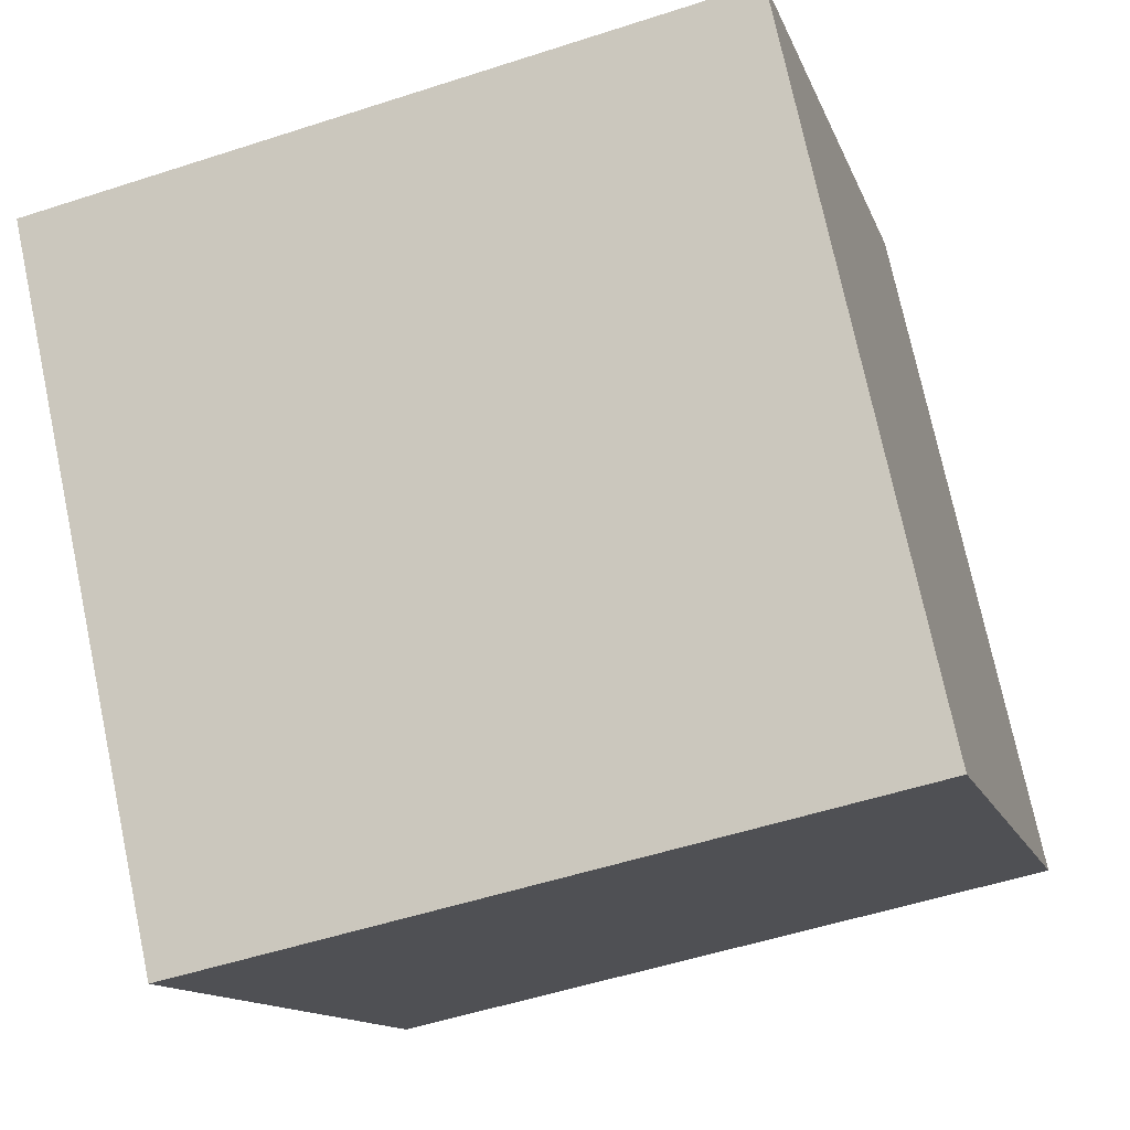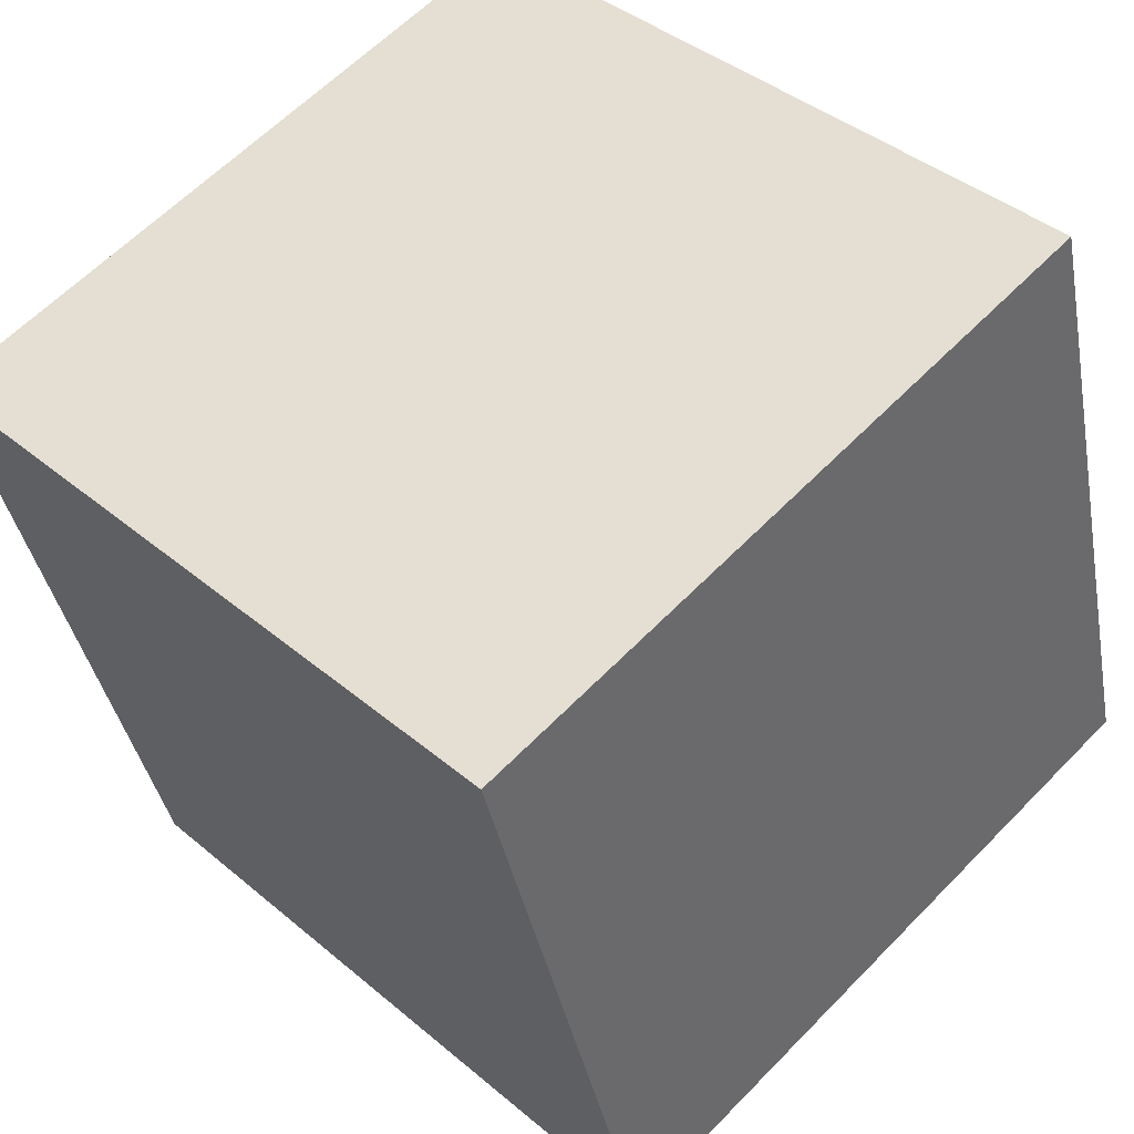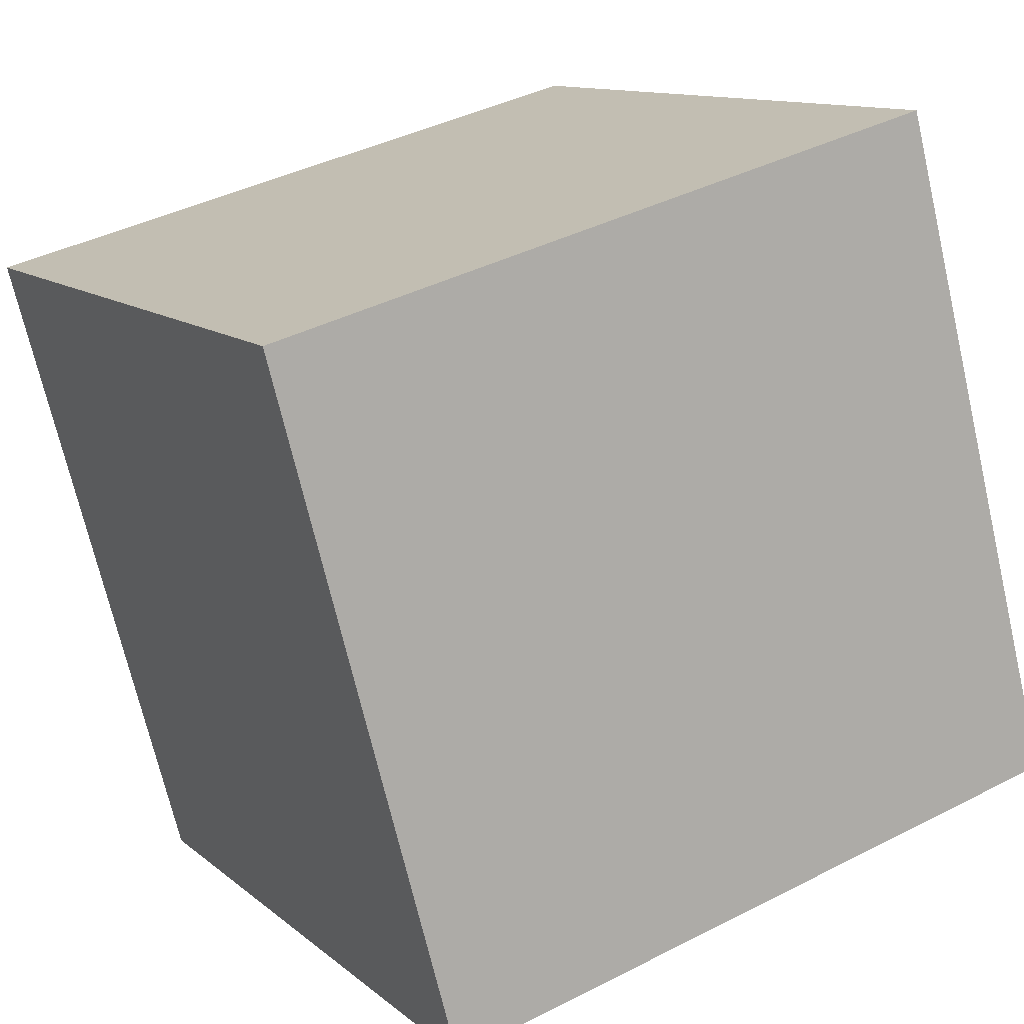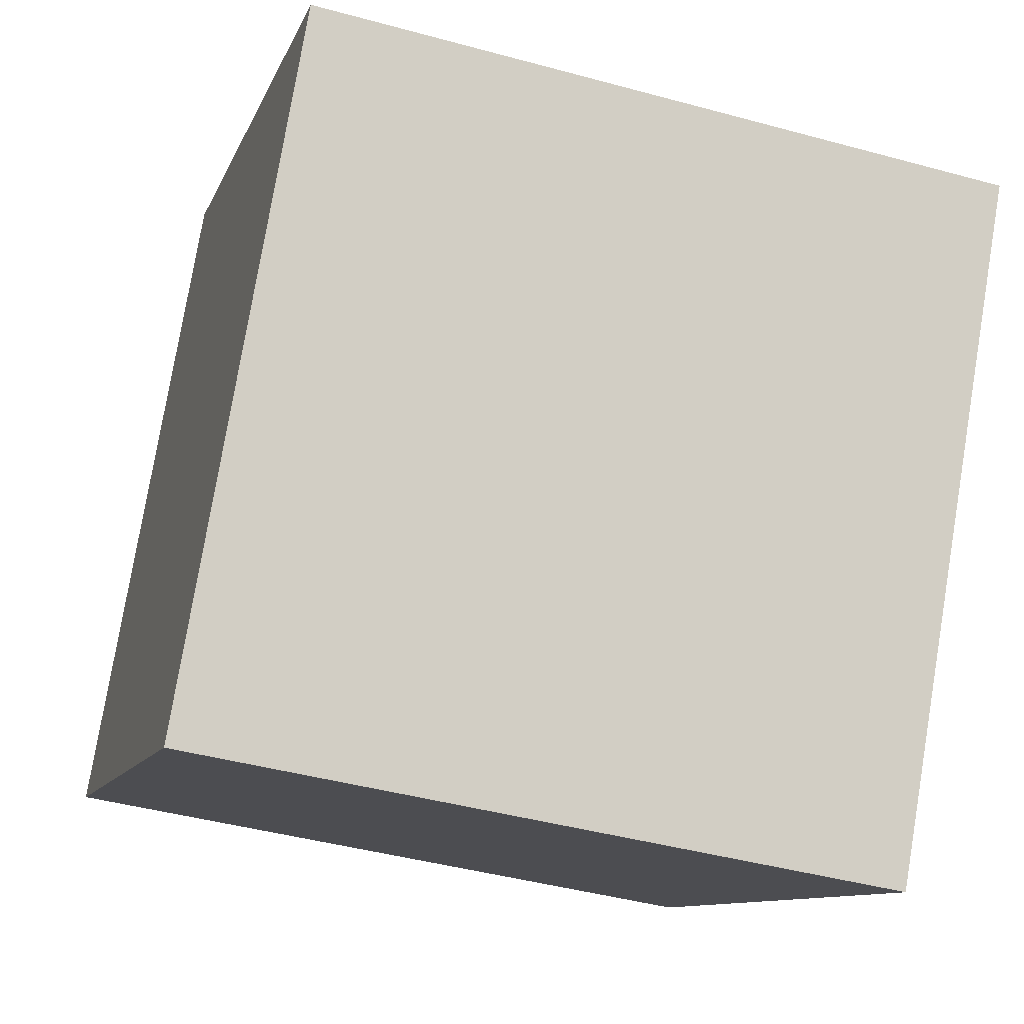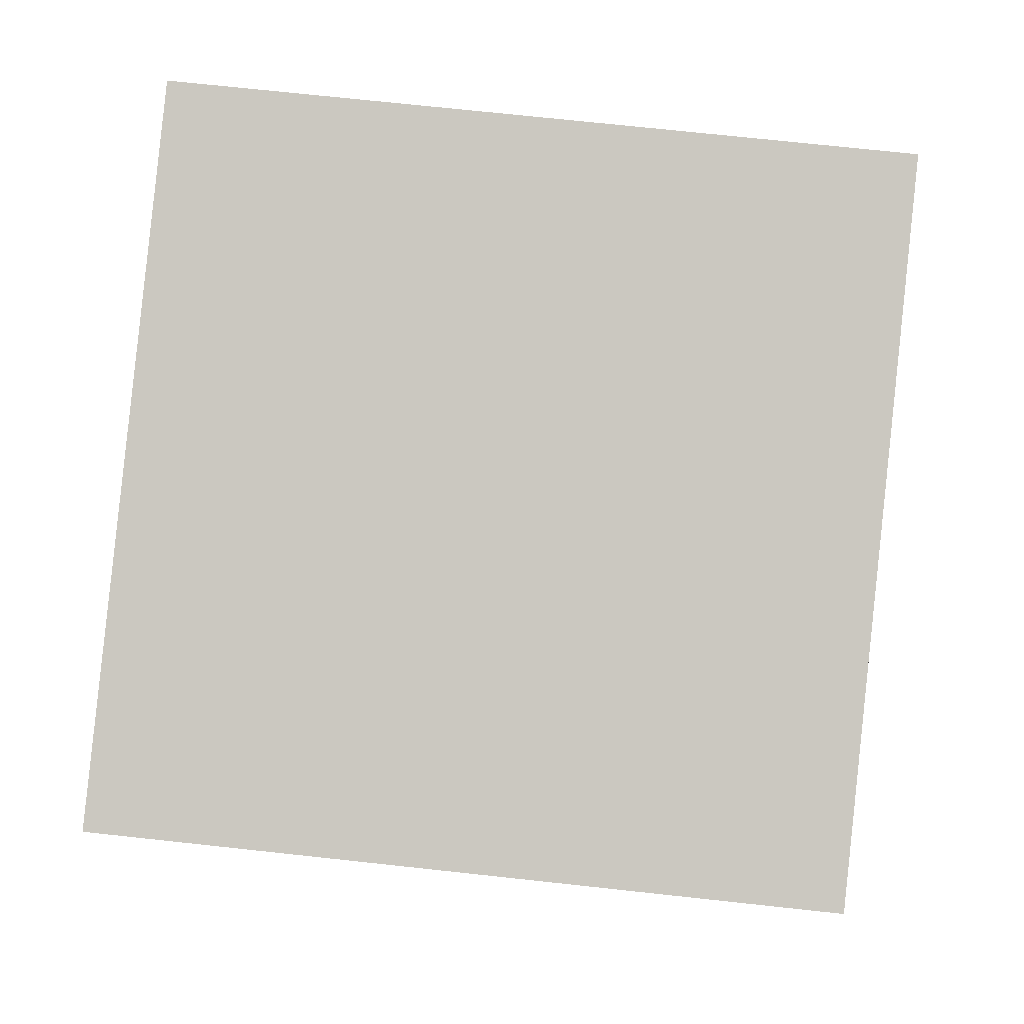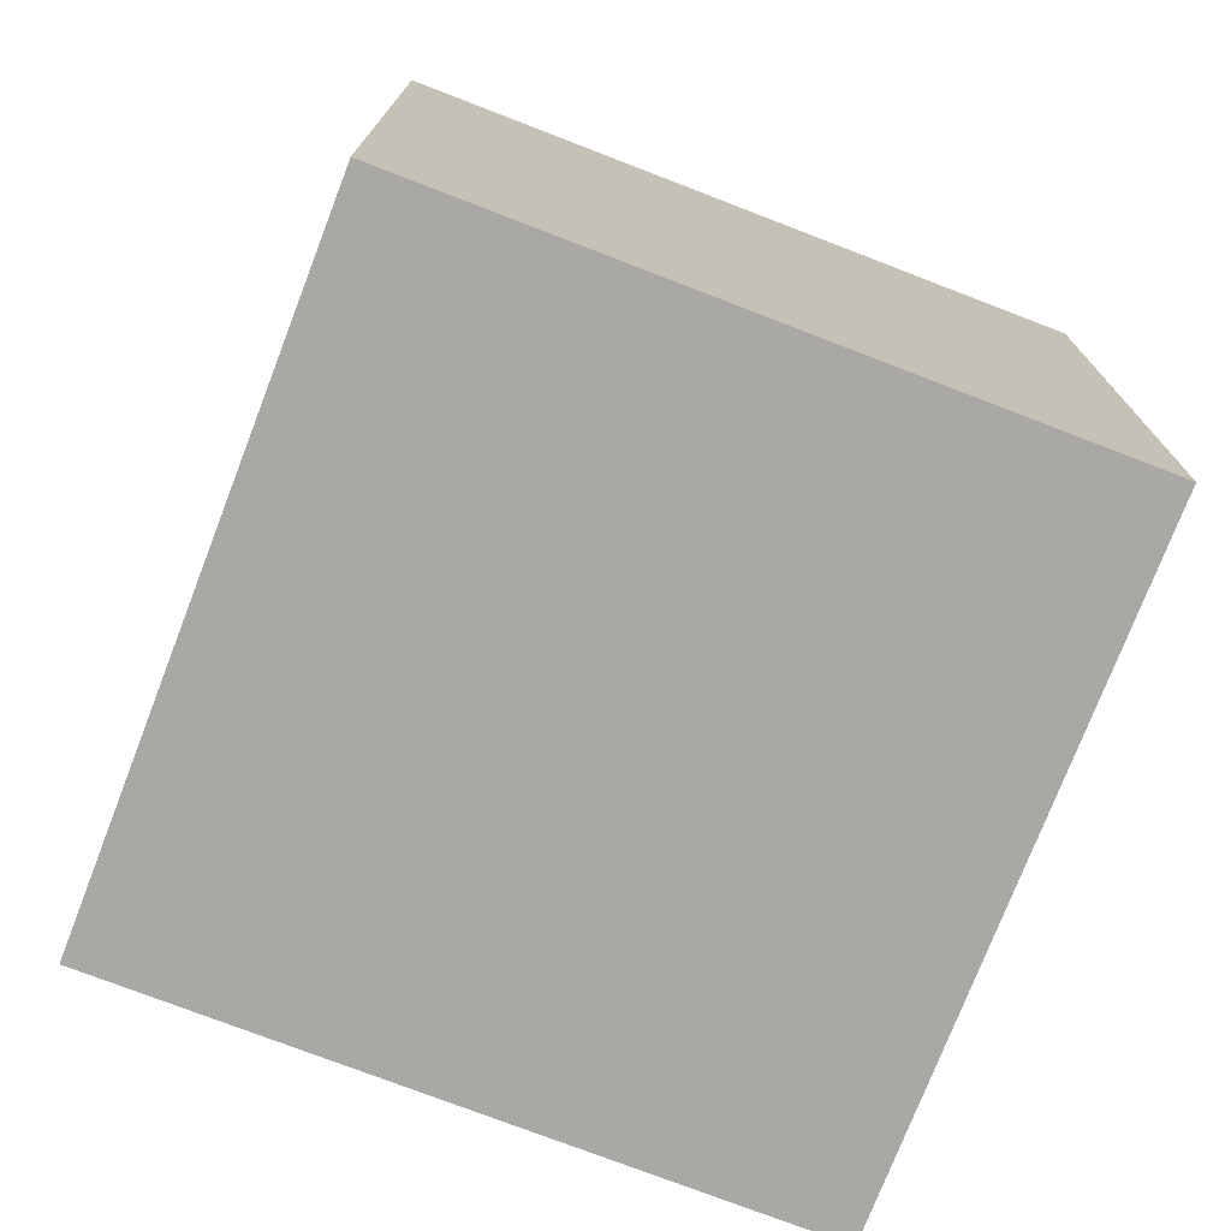
<metadata>
{"format":"obj","ext":"obj","renderer":"f3d","projection":"perspective","resolution":1024,"background":"white","views":[{"elev":74.3,"azim":168.0,"up":"+Z"},{"elev":61.4,"azim":-136.1,"up":"+Z"},{"elev":11.6,"azim":151.5,"up":"+Z"},{"elev":77.5,"azim":9.5,"up":"+Z"},{"elev":72.1,"azim":96.2,"up":"+Z"},{"elev":-75.1,"azim":83.9,"up":"+Y"}]}
</metadata>
<code>
g Clown_box2__9_
v 0.7655 -1.763e-07 0.4419
v -0.4419 -2.31e-07 0.7655
v -0.4419 1.25 0.7655
v 0.7655 1.25 0.4419
v -0.4419 -2.31e-07 0.7655
v -0.7655 1.763e-07 -0.4419
v -0.7655 1.25 -0.4419
v -0.4419 1.25 0.7655
v -0.7655 1.763e-07 -0.4419
v 0.4419 2.31e-07 -0.7655
v 0.4419 1.25 -0.7655
v -0.7655 1.25 -0.4419
v 0.4419 2.31e-07 -0.7655
v 0.7655 -1.763e-07 0.4419
v 0.7655 1.25 0.4419
v 0.4419 1.25 -0.7655
v -0.4419 -2.31e-07 0.7655
v 0.7655 -1.763e-07 0.4419
v 0.4419 2.31e-07 -0.7655
v -0.7655 1.763e-07 -0.4419
v -0.7655 1.25 -0.4419
v 0.4419 1.25 -0.7655
v 0.7655 1.25 0.4419
v -0.4419 1.25 0.7655
g Clown_box2__9__0
f 3 2 1
f 4 3 1
f 7 6 5
f 8 7 5
f 11 10 9
f 12 11 9
f 15 14 13
f 16 15 13
f 19 18 17
f 20 19 17
f 23 22 21
f 24 23 21

</code>
